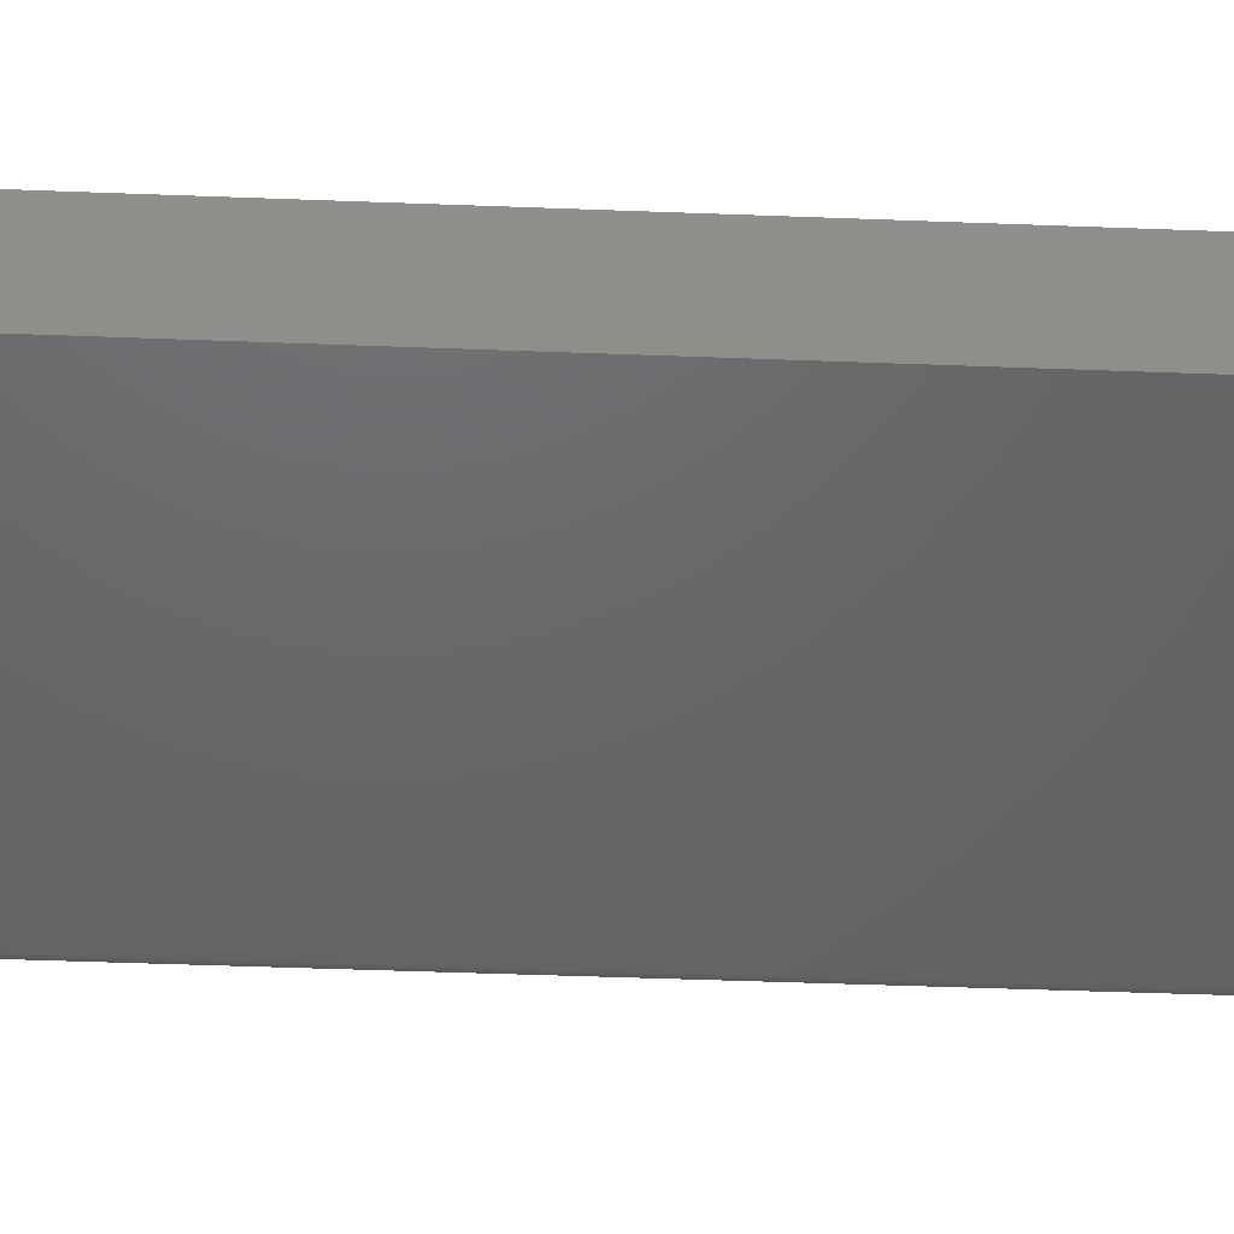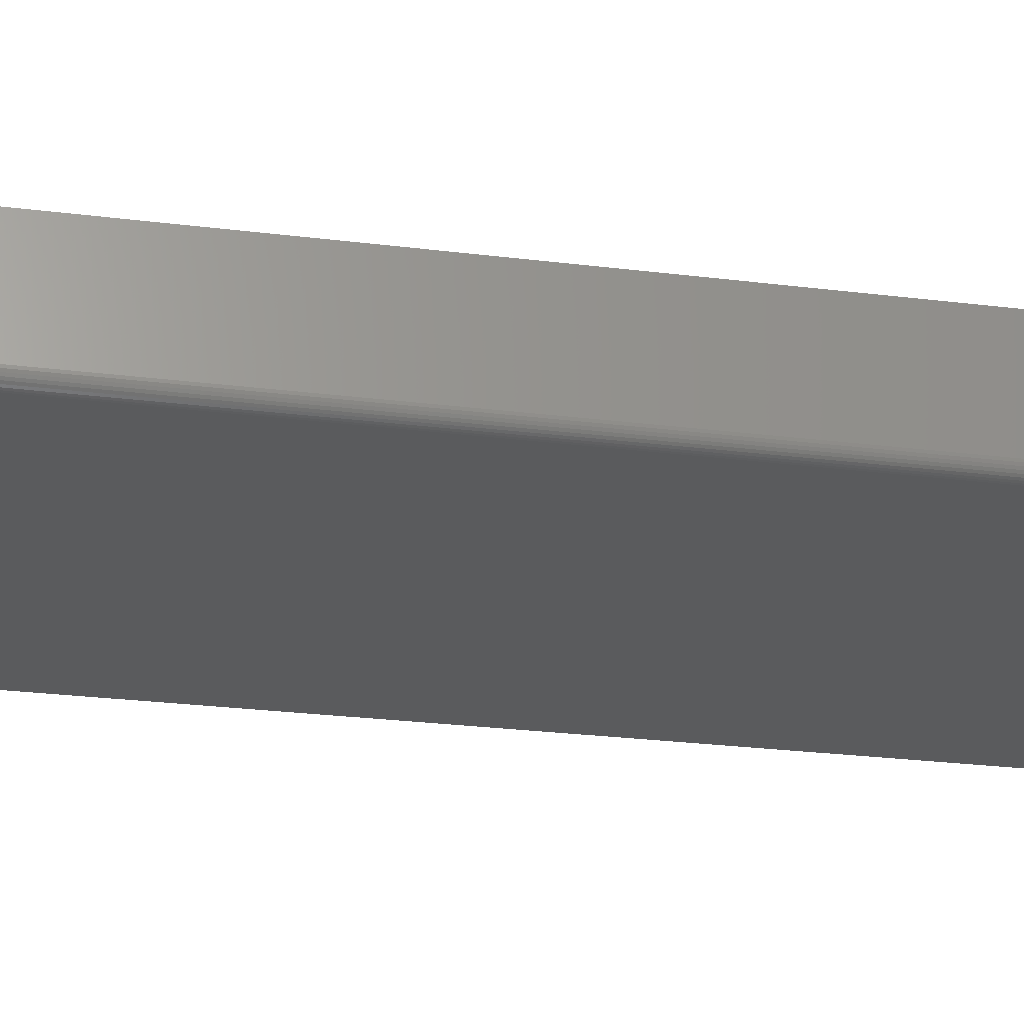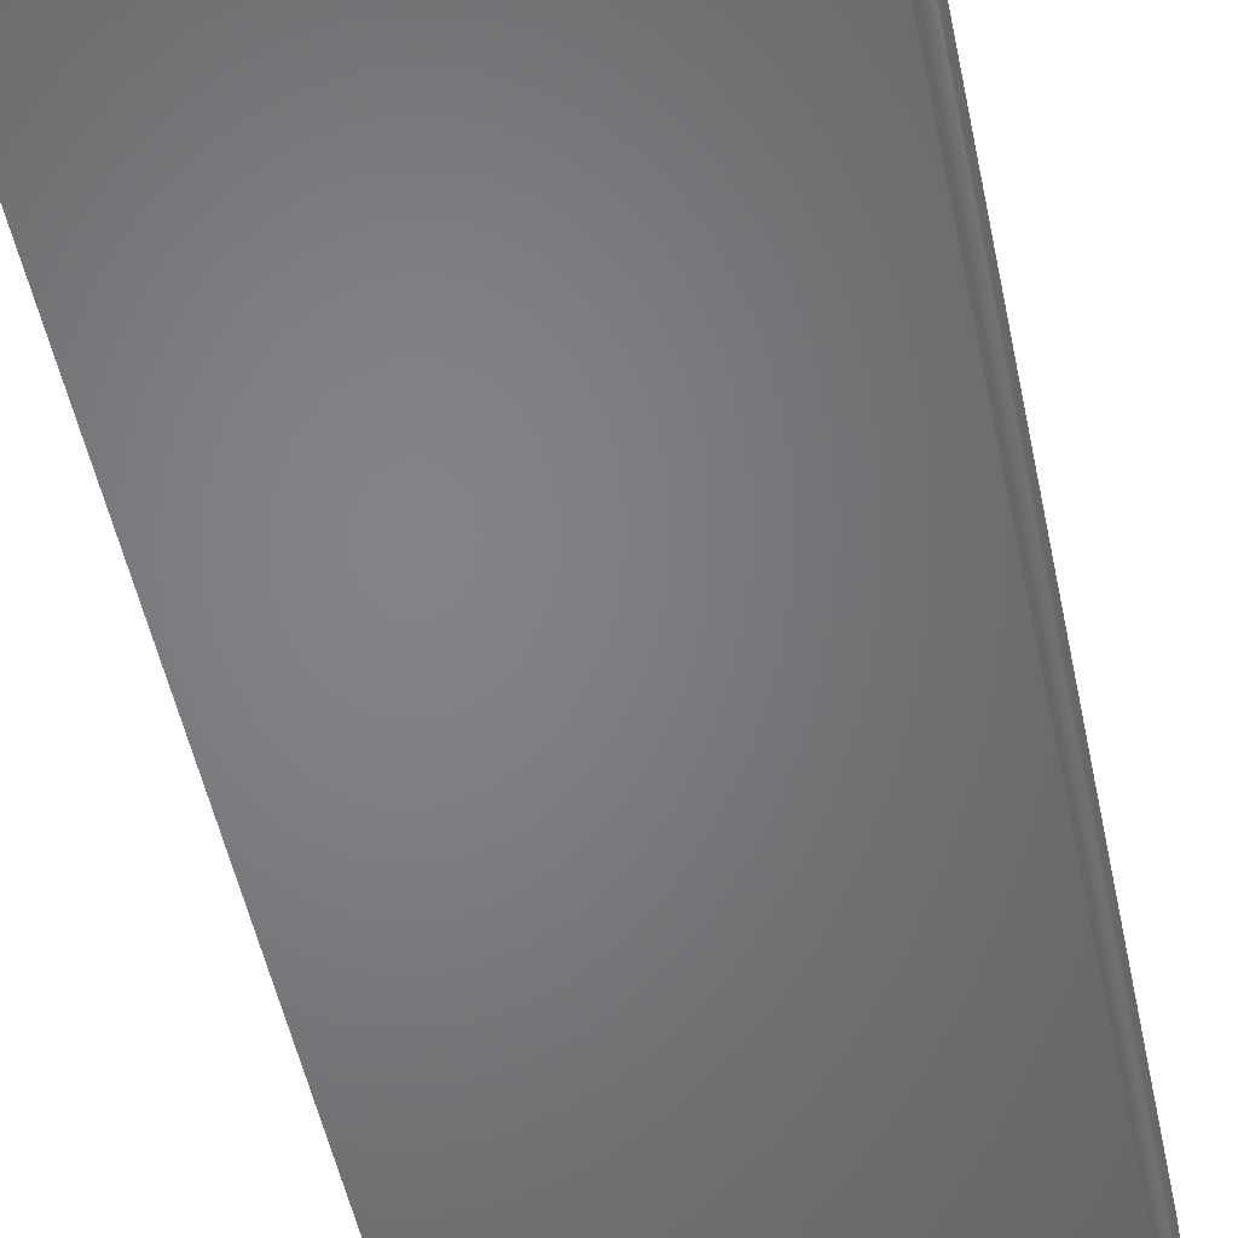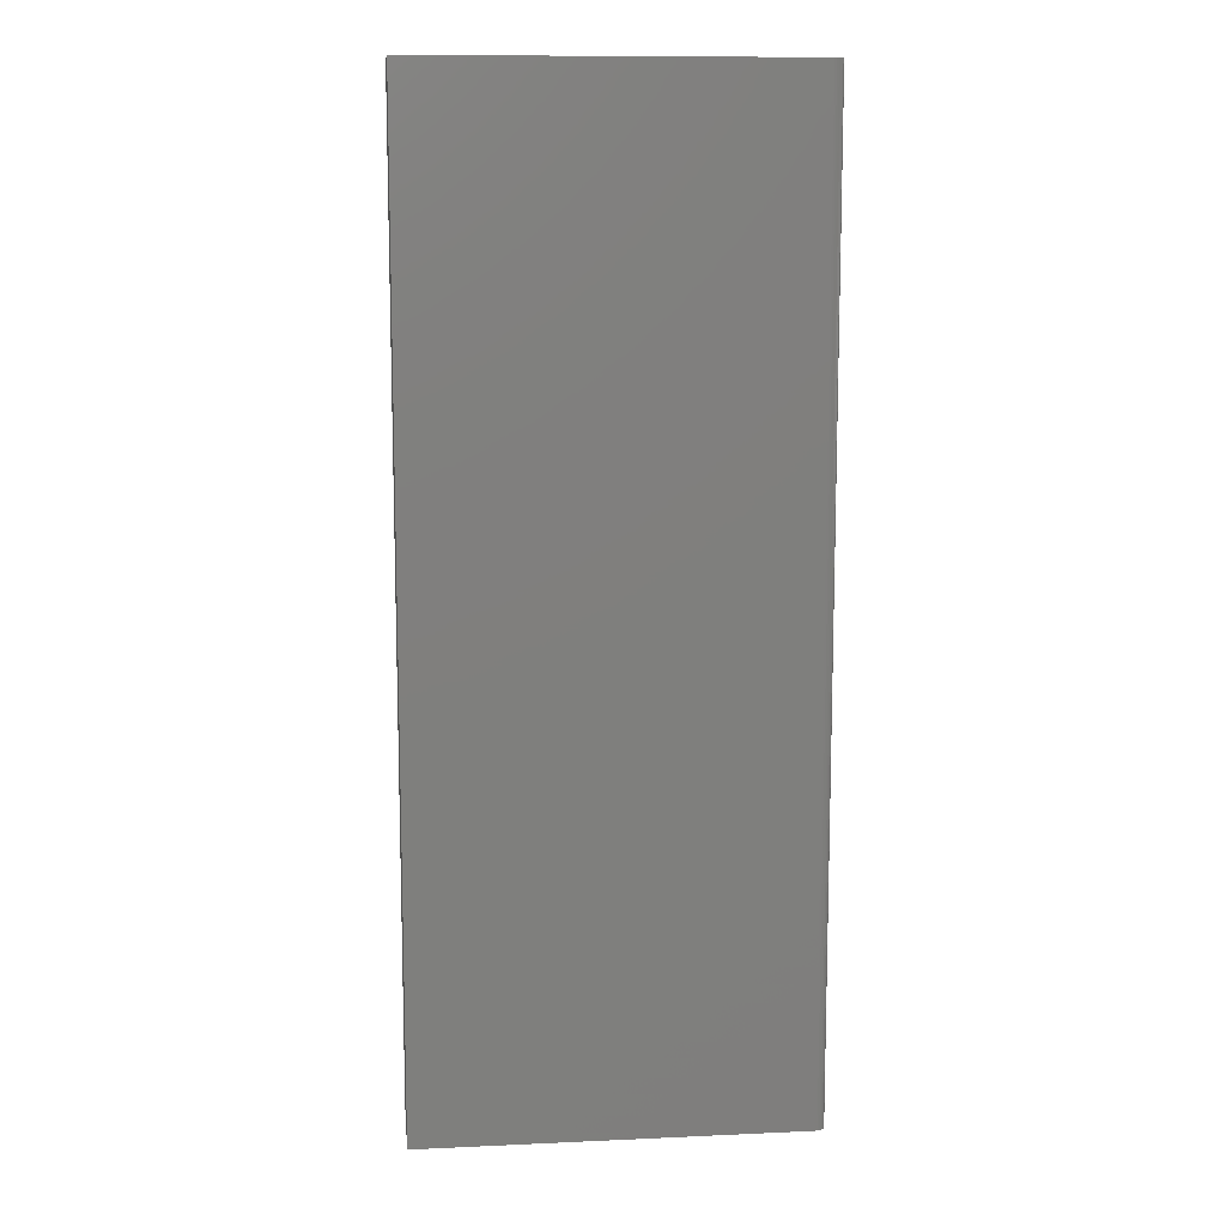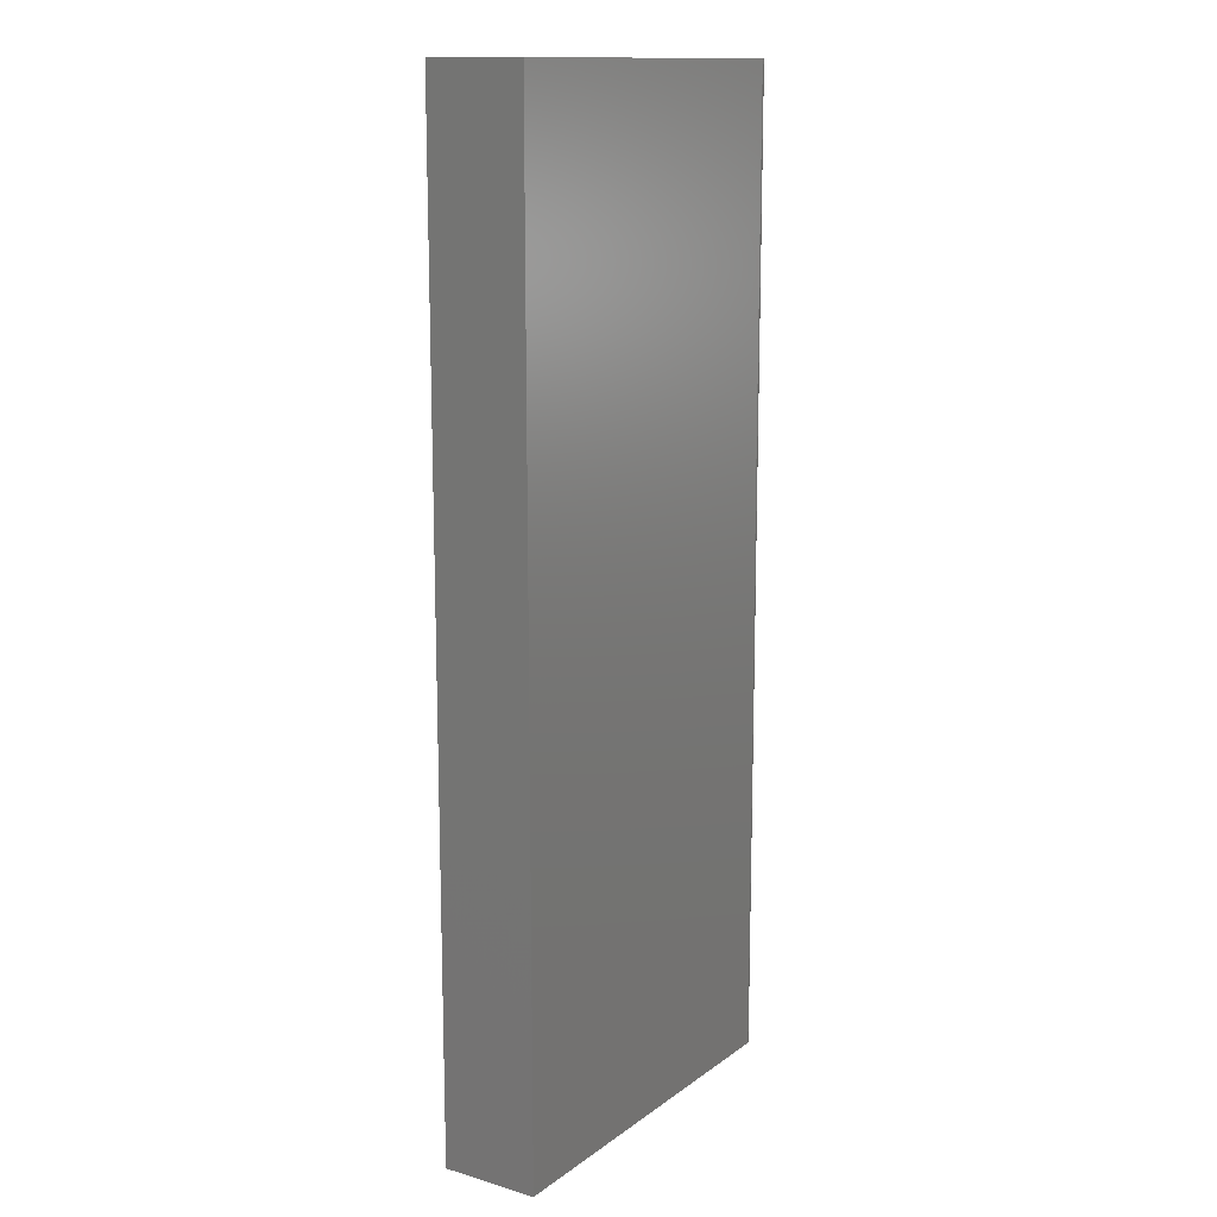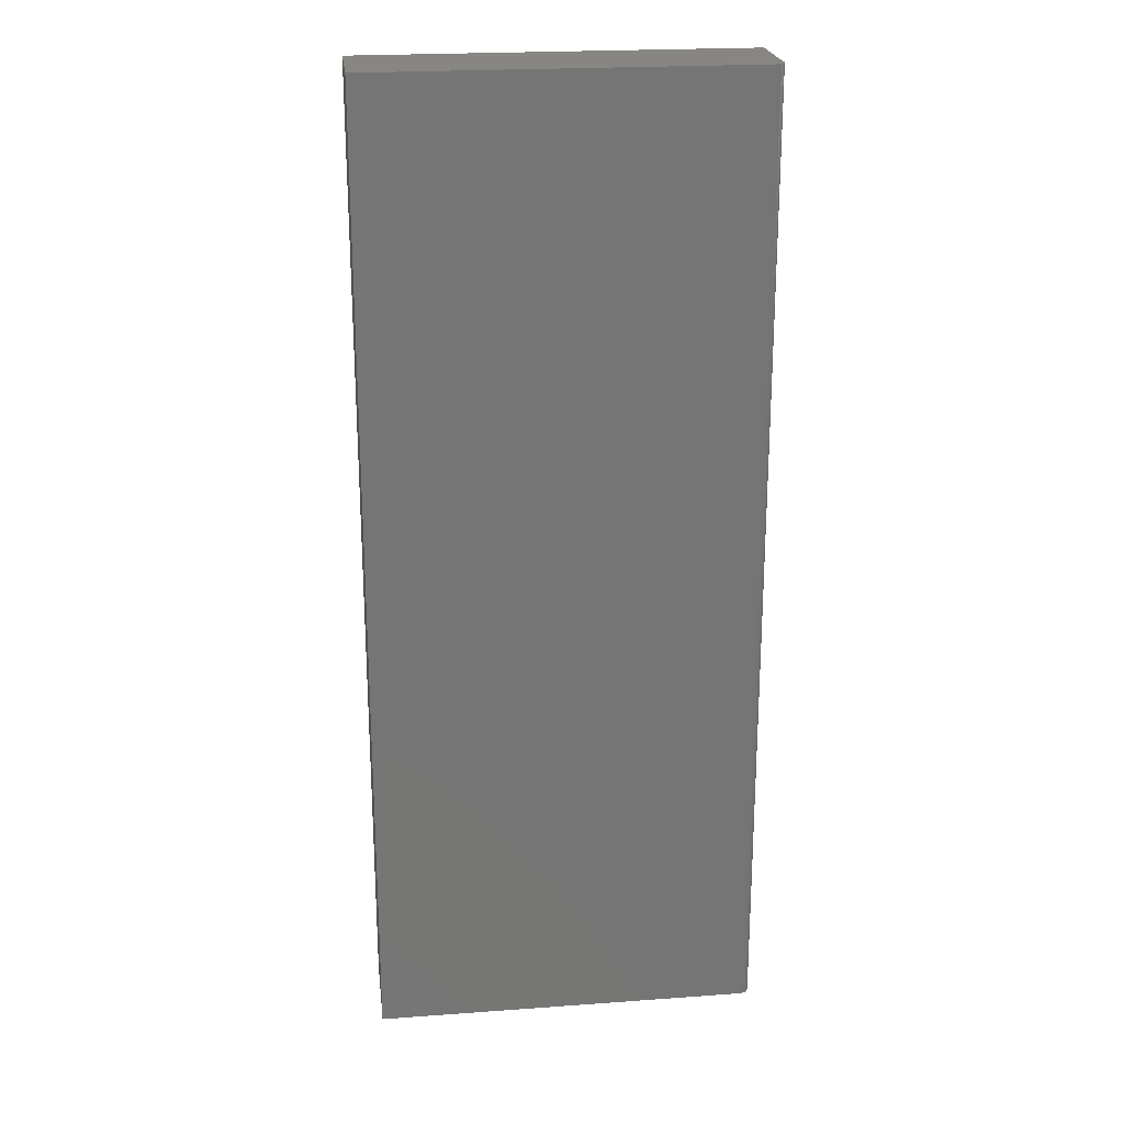
<metadata>
{"format":"stl","ext":"stl","renderer":"f3d","projection":"perspective","resolution":1024,"background":"white","views":[{"elev":-46.8,"azim":87.5,"up":"+Z"},{"elev":-25.0,"azim":-101.7,"up":"+Z"},{"elev":-51.7,"azim":-168.2,"up":"+Z"},{"elev":11.0,"azim":173.7,"up":"+Y"},{"elev":13.7,"azim":123.1,"up":"+Y"},{"elev":22.5,"azim":172.9,"up":"+Y"}]}
</metadata>
<code>
# stl→obj: 24 verts, 44 faces
v -0.2812 -0.75 0
v -0.2812 0.75 0
v 0.3031 -0.75 0
v 0.3031 0.75 0
v -0.2969 0.75 0.1484
v -0.2969 0.75 0.01562
v -0.2969 -0.75 0.1484
v -0.2969 -0.75 0.01562
v 0.3031 0.75 0.1484
v -0.2923 0.75 0.004576
v -0.2942 0.75 0.006944
v -0.2957 0.75 0.009646
v -0.2966 0.75 0.01258
v -0.2843 0.75 0.0003002
v -0.2872 0.75 0.001189
v -0.2899 0.75 0.002633
v -0.2966 -0.75 0.01258
v -0.2957 -0.75 0.009646
v -0.2872 -0.75 0.001189
v -0.2843 -0.75 0.0003002
v 0.3031 -0.75 0.1484
v -0.2942 -0.75 0.006944
v -0.2923 -0.75 0.004576
v -0.2899 -0.75 0.002633
f 1 2 3
f 3 2 4
f 5 6 7
f 7 6 8
f 2 9 4
f 10 11 12
f 10 12 13
f 10 13 6
f 5 9 2
f 5 2 14
f 5 14 15
f 5 15 16
f 5 16 10
f 5 10 6
f 8 17 18
f 1 19 20
f 21 7 19
f 21 19 1
f 21 1 3
f 7 8 18
f 7 18 22
f 7 22 23
f 7 23 24
f 7 24 19
f 2 1 14
f 14 1 20
f 14 20 15
f 15 20 19
f 15 19 16
f 16 19 24
f 16 24 10
f 10 24 23
f 10 23 11
f 11 23 22
f 11 22 12
f 12 22 18
f 12 18 13
f 13 18 17
f 13 17 6
f 6 17 8
f 7 21 5
f 5 21 9
f 21 3 9
f 9 3 4

</code>
